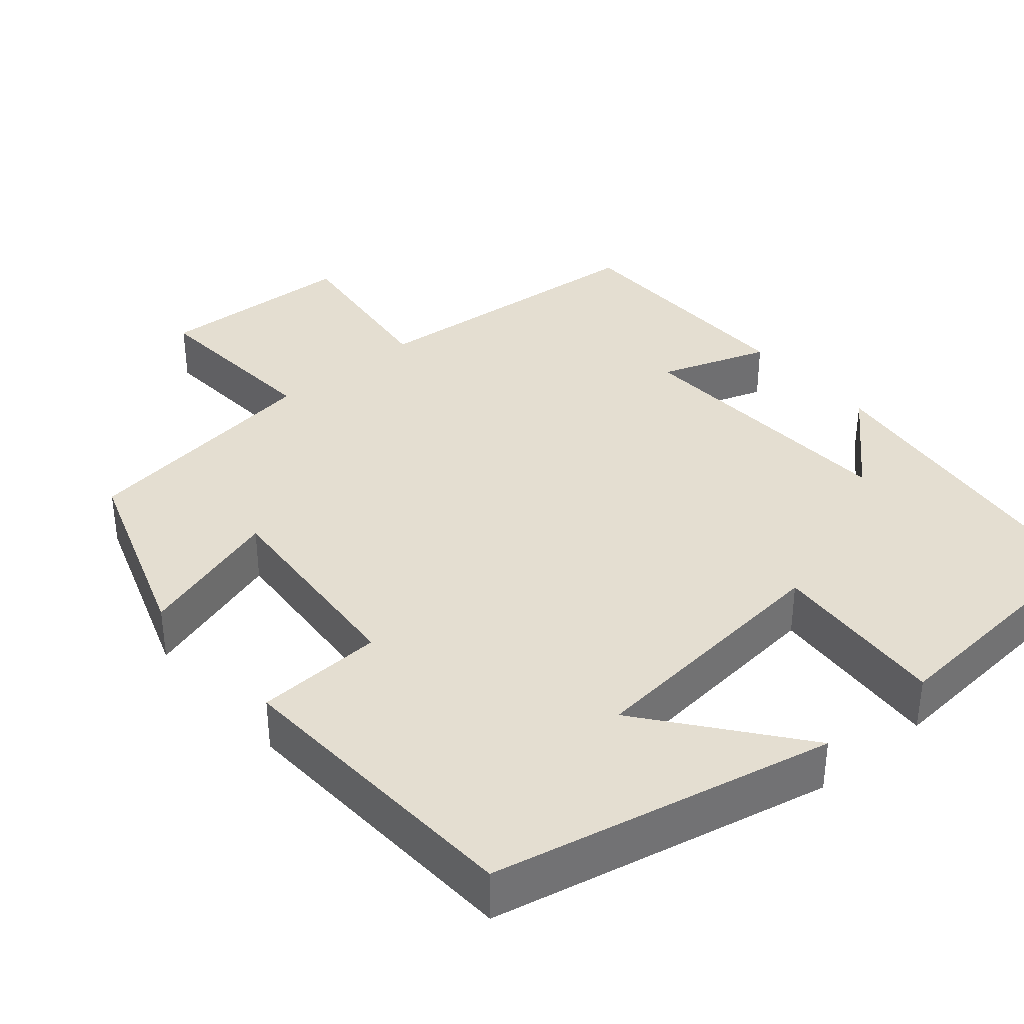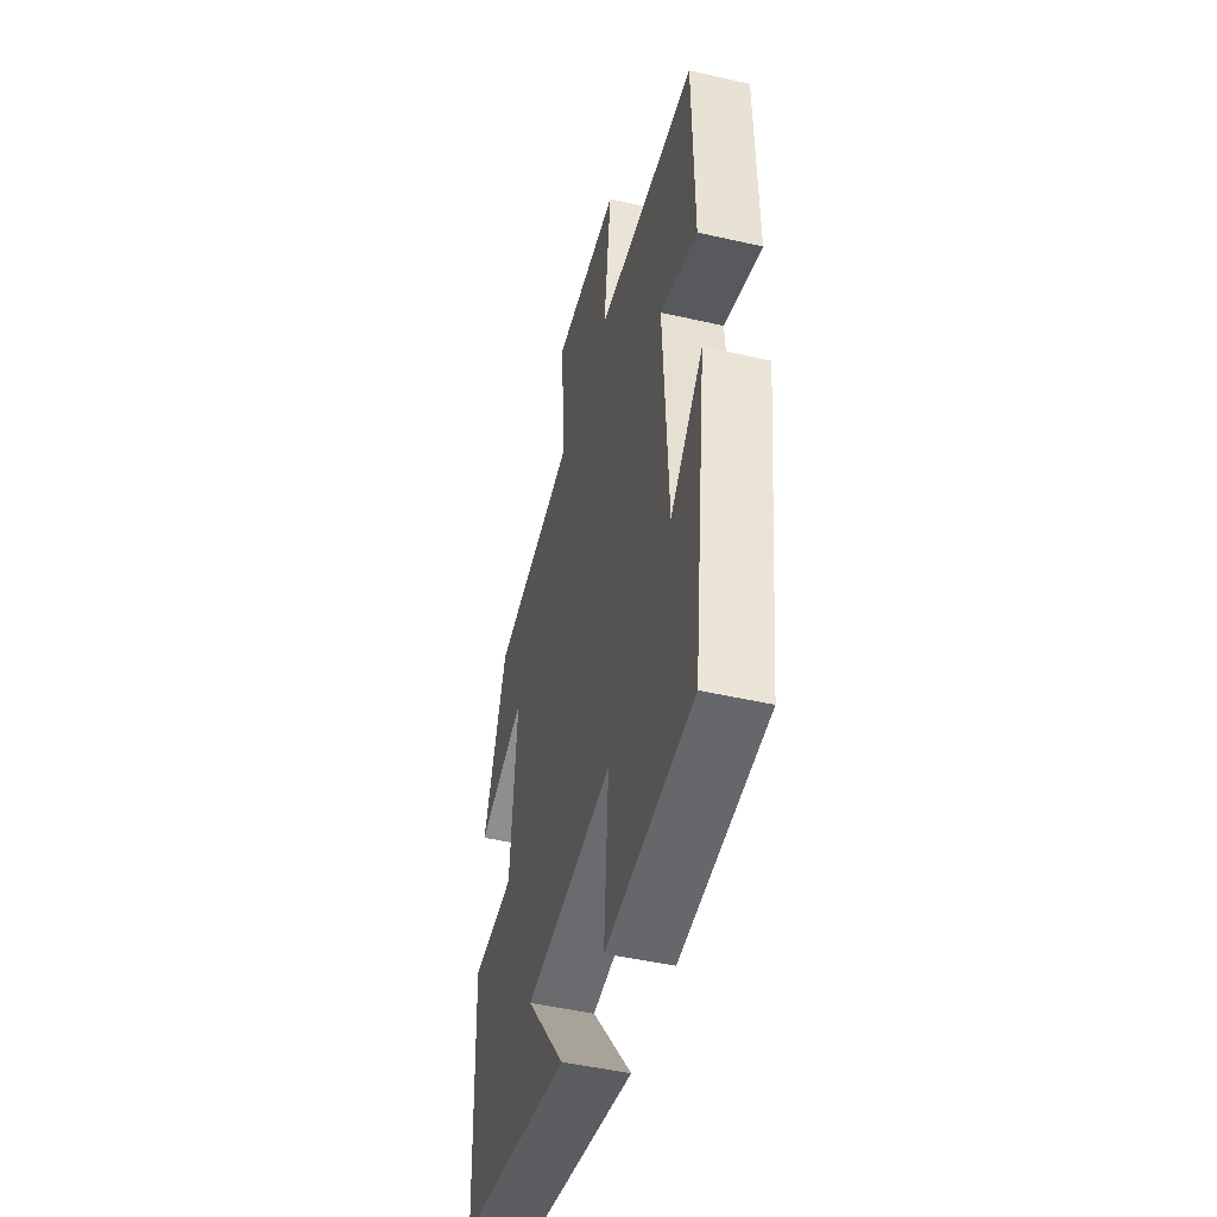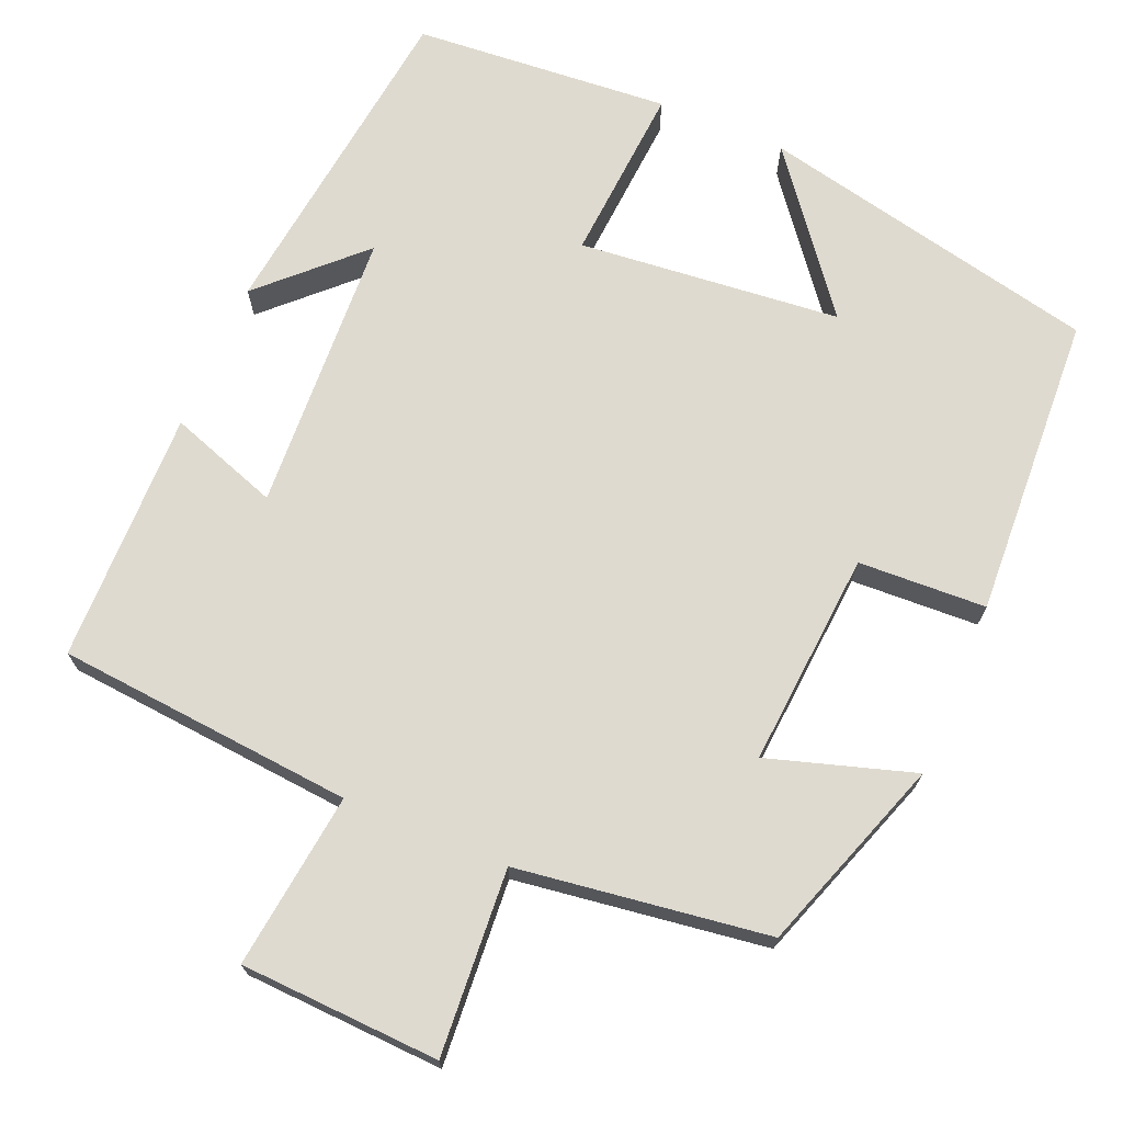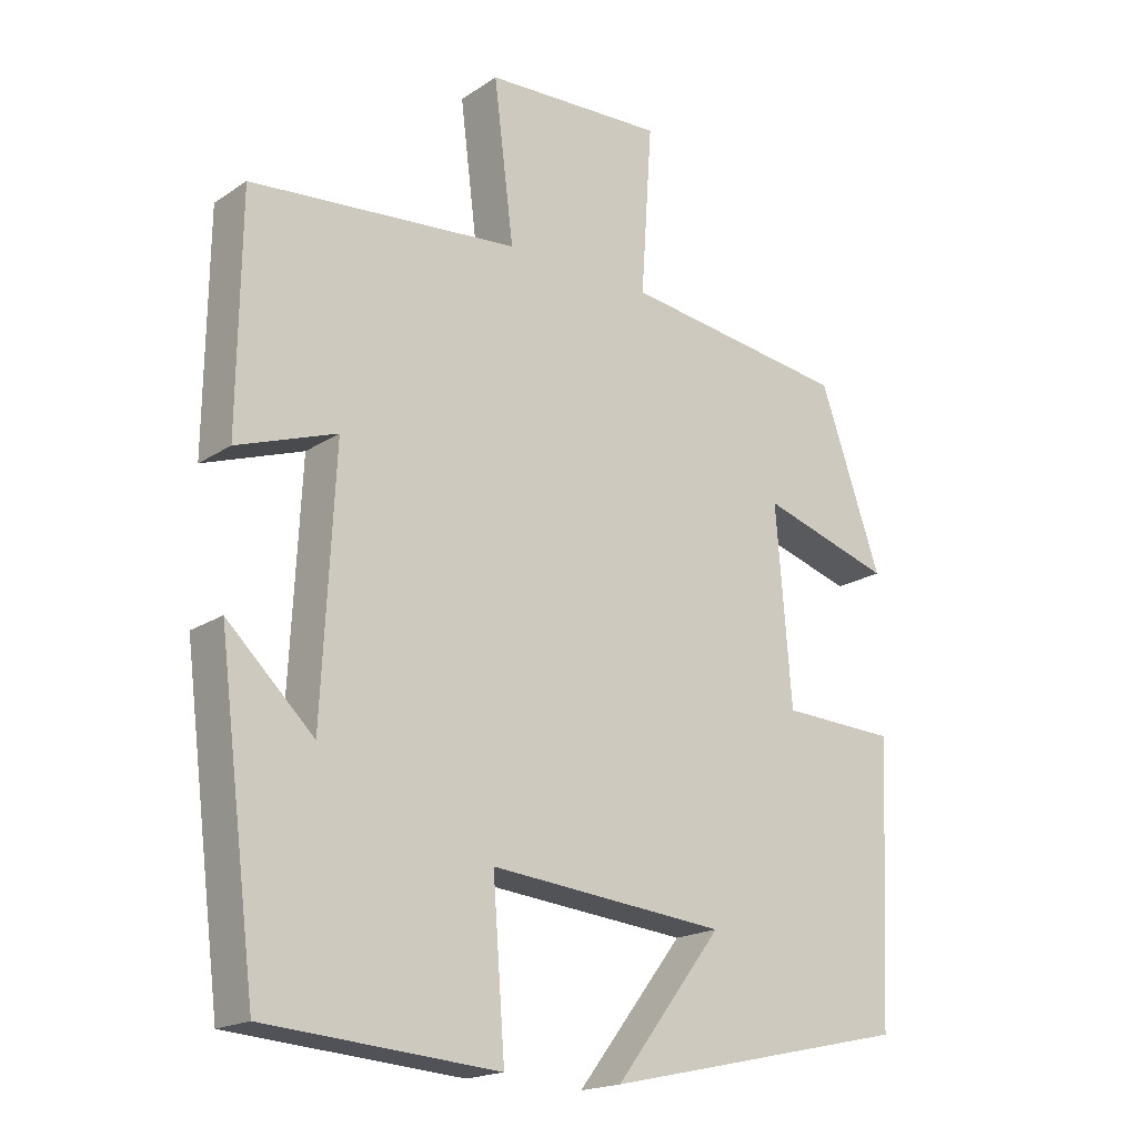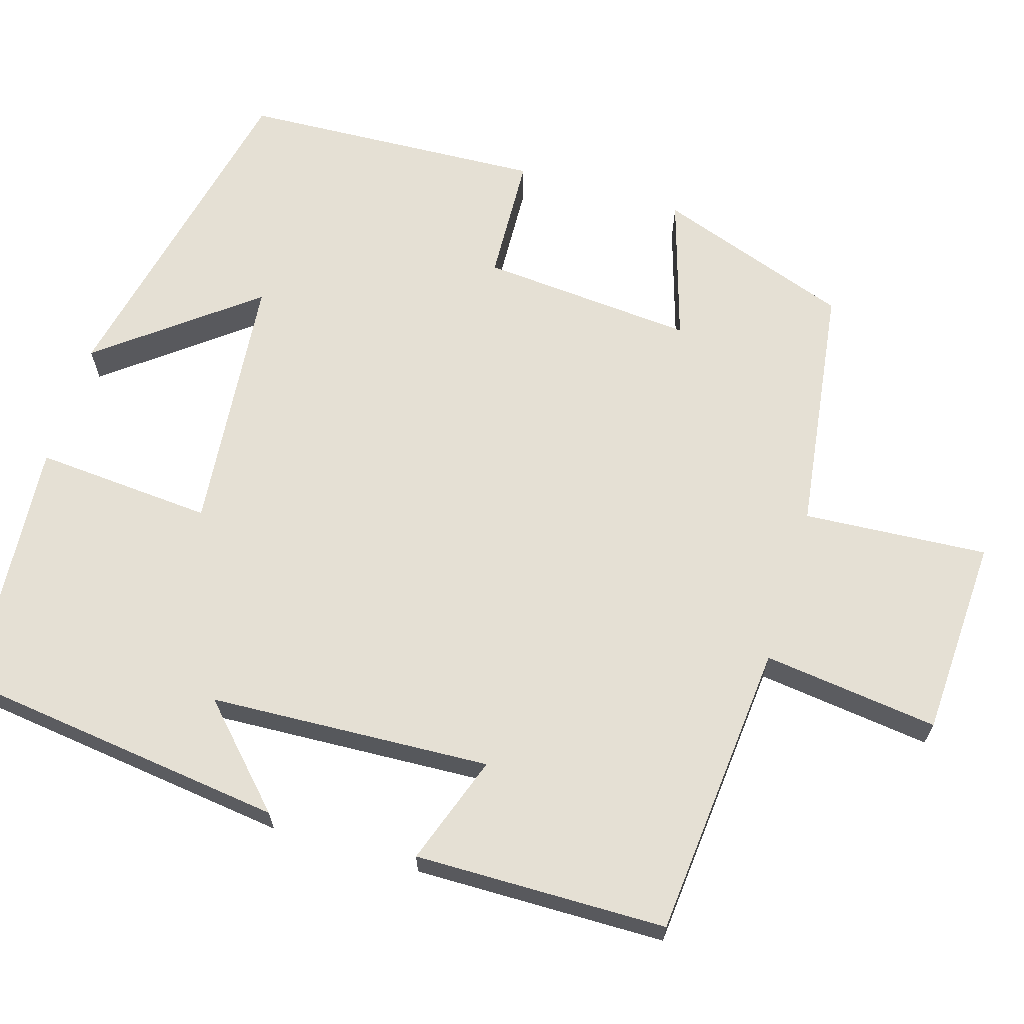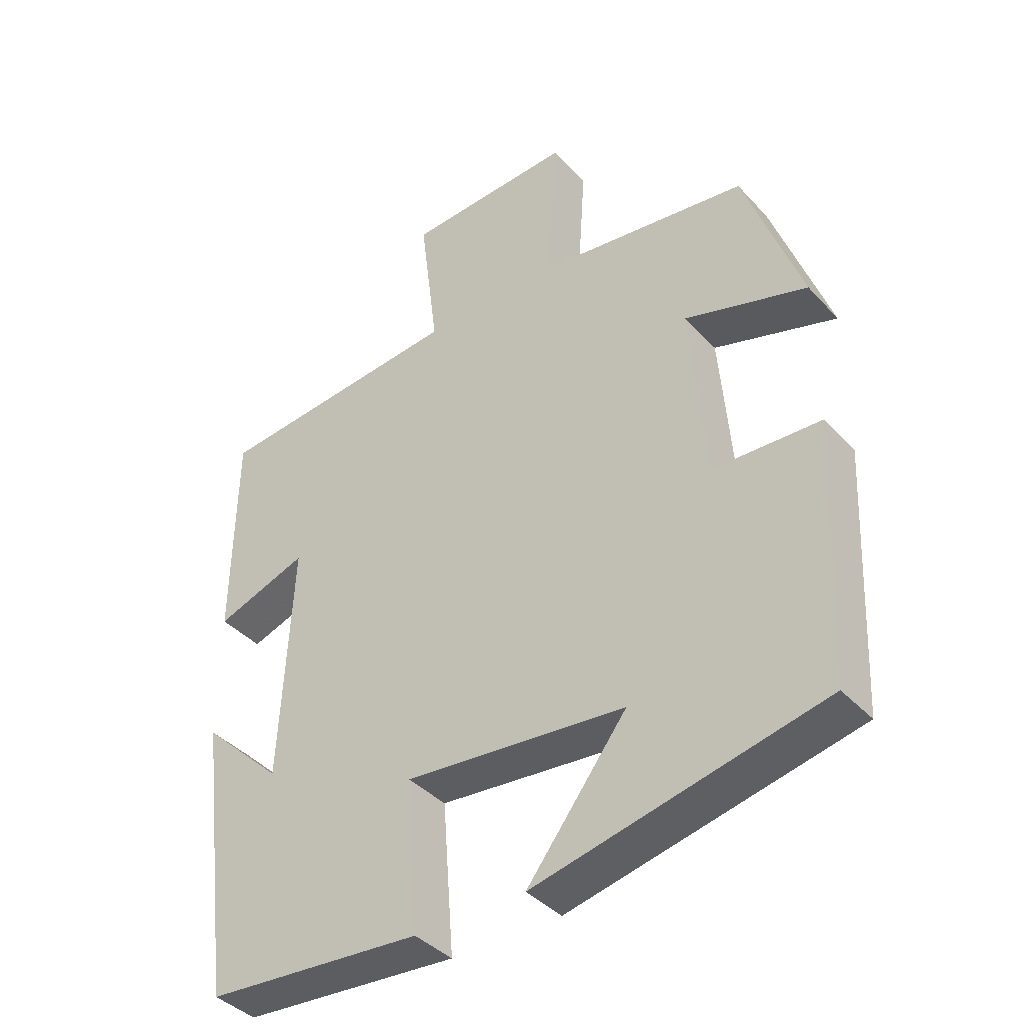
<metadata>
{"format":"obj","ext":"obj","renderer":"f3d","projection":"perspective","resolution":1024,"background":"white","views":[{"elev":36.5,"azim":139.3,"up":"+Y"},{"elev":-47.9,"azim":-104.4,"up":"+Z"},{"elev":70.8,"azim":22.8,"up":"+Y"},{"elev":-18.7,"azim":-38.9,"up":"+Z"},{"elev":65.8,"azim":-73.2,"up":"+Y"},{"elev":-39.8,"azim":37.8,"up":"+Z"}]}
</metadata>
<code>
v -0.496 0.07 0.466
v -0.117 0.07 0.5
v -0.145 0.07 0.724
v 0.109 0.07 0.736
v 0.093 0.07 0.5
v 0.413 0.07 0.456
v 0.5 0.07 0.208
v 0.315 0.07 0.265
v 0.337 0.07 -0.009
v 0.5 0.07 -0.016
v 0.481 0.07 -0.404
v 0.047 0.07 -0.5
v 0.198 0.07 -0.305
v -0.136 0.07 -0.273
v -0.119 0.07 -0.5
v -0.446 0.07 -0.475
v -0.5 0.07 -0.05
v -0.378 0.07 -0.167
v -0.36 0.07 0.193
v -0.5 0.07 0.144
v -0.496 0 0.466
v -0.117 0 0.5
v -0.145 0 0.724
v 0.109 0 0.736
v 0.093 0 0.5
v 0.413 0 0.456
v 0.5 0 0.208
v 0.315 0 0.265
v 0.337 0 -0.009
v 0.5 0 -0.016
v 0.481 0 -0.404
v 0.047 0 -0.5
v 0.198 0 -0.305
v -0.136 0 -0.273
v -0.119 0 -0.5
v -0.446 0 -0.475
v -0.5 0 -0.05
v -0.378 0 -0.167
v -0.36 0 0.193
v -0.5 0 0.144
f 19 20 1 2
f 18 19 2
f 15 16 17 18
f 14 15 18
f 13 14 18 2
f 10 11 12 13
f 9 10 13
f 13 2 3
f 9 13 3
f 8 9 3
f 5 6 7 8
f 5 8 3
f 3 4 5
f 22 21 40 39
f 22 39 38
f 38 37 36 35
f 38 35 34
f 22 38 34 33
f 33 32 31 30
f 33 30 29
f 23 22 33
f 23 33 29
f 23 29 28
f 28 27 26 25
f 23 28 25
f 25 24 23
f 1 21 22 2
f 2 22 23 3
f 3 23 24 4
f 4 24 25 5
f 5 25 26 6
f 6 26 27 7
f 7 27 28 8
f 8 28 29 9
f 9 29 30 10
f 10 30 31 11
f 11 31 32 12
f 12 32 33 13
f 13 33 34 14
f 14 34 35 15
f 15 35 36 16
f 16 36 37 17
f 17 37 38 18
f 18 38 39 19
f 19 39 40 20
f 20 40 21 1

</code>
